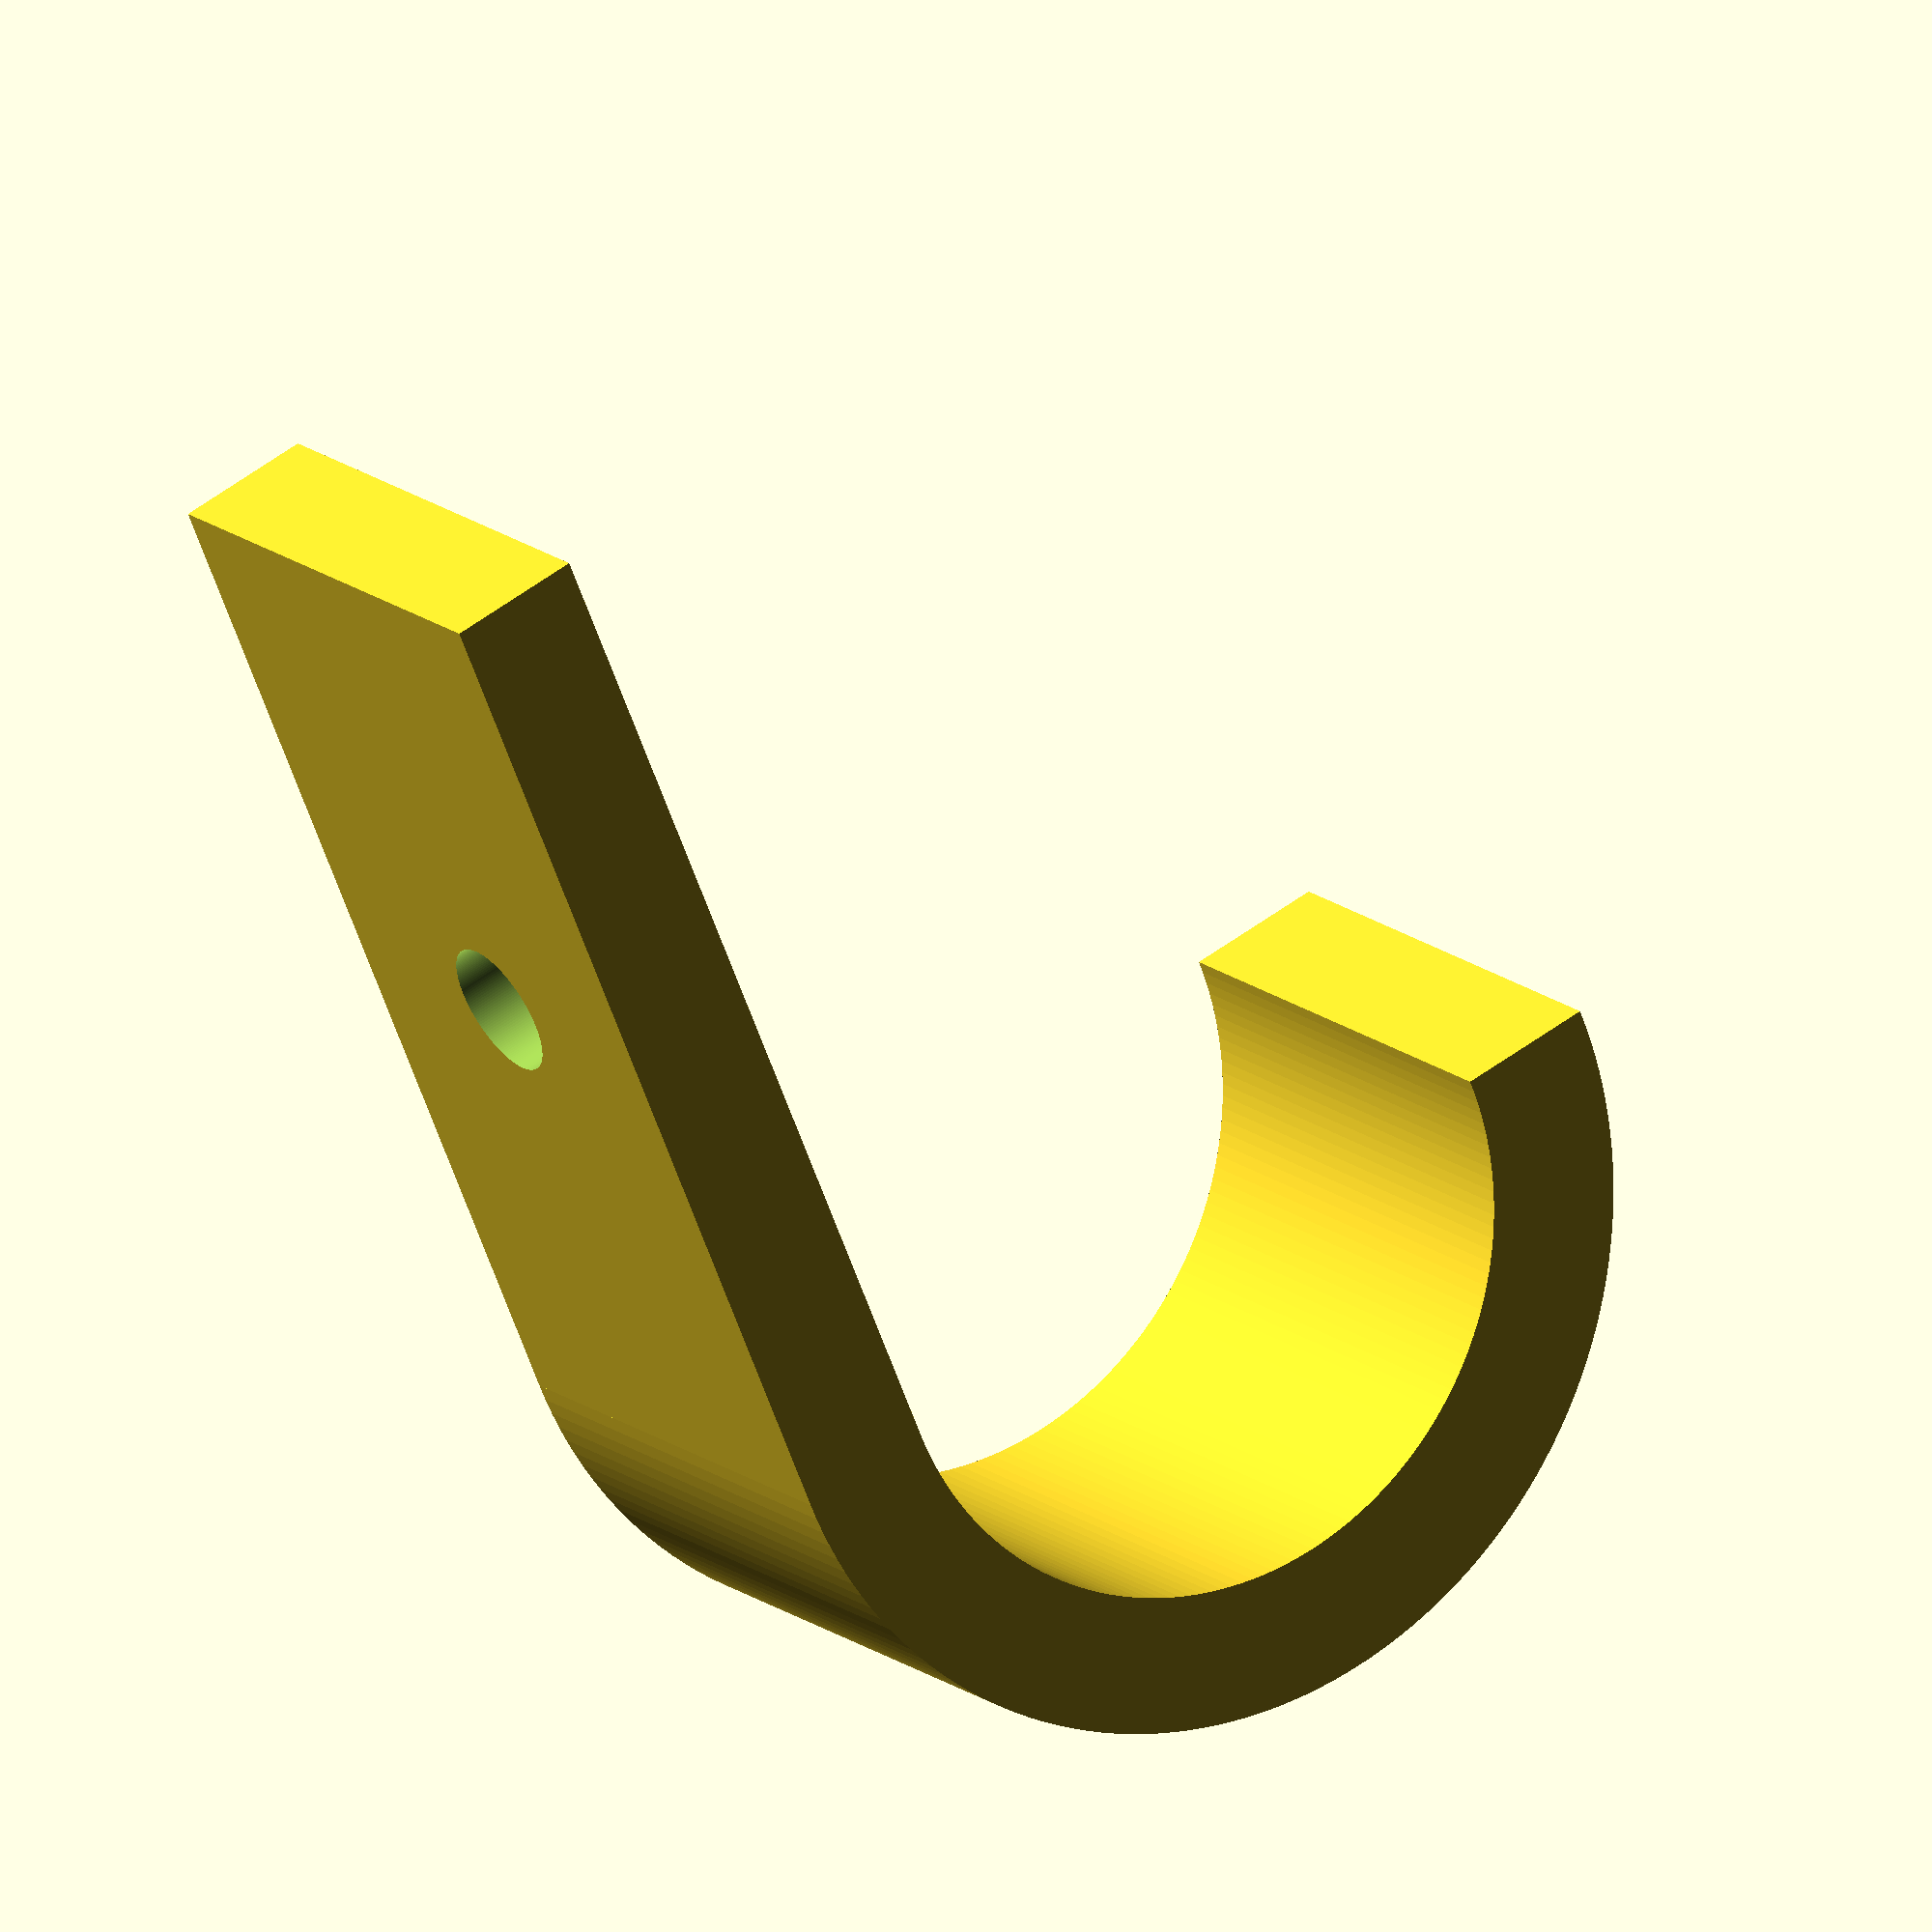
<openscad>
$fn=180;

rotate_extrude(angle=180) {
    translate([10, 0, 0]) {
        square([4, 15]);
    }
}
translate([10, -30, 0]) {
    difference() {
        cube([4, 30, 15]);
        translate([-1, 15, 7.5]) {
            rotate([0, 90, 0]) {
                cylinder(h=6, r=2);
            }
        }
    }
}
</openscad>
<views>
elev=164.5 azim=336.9 roll=211.2 proj=o view=wireframe
</views>
